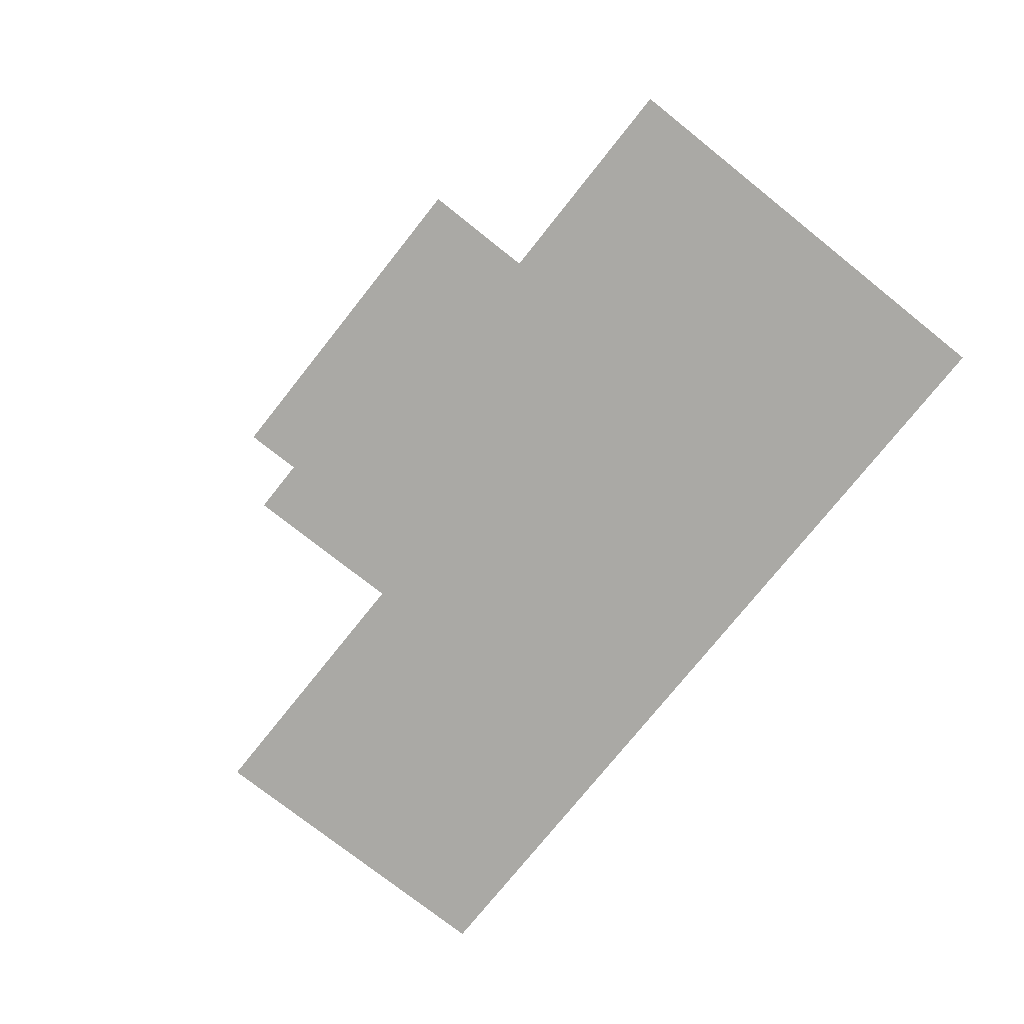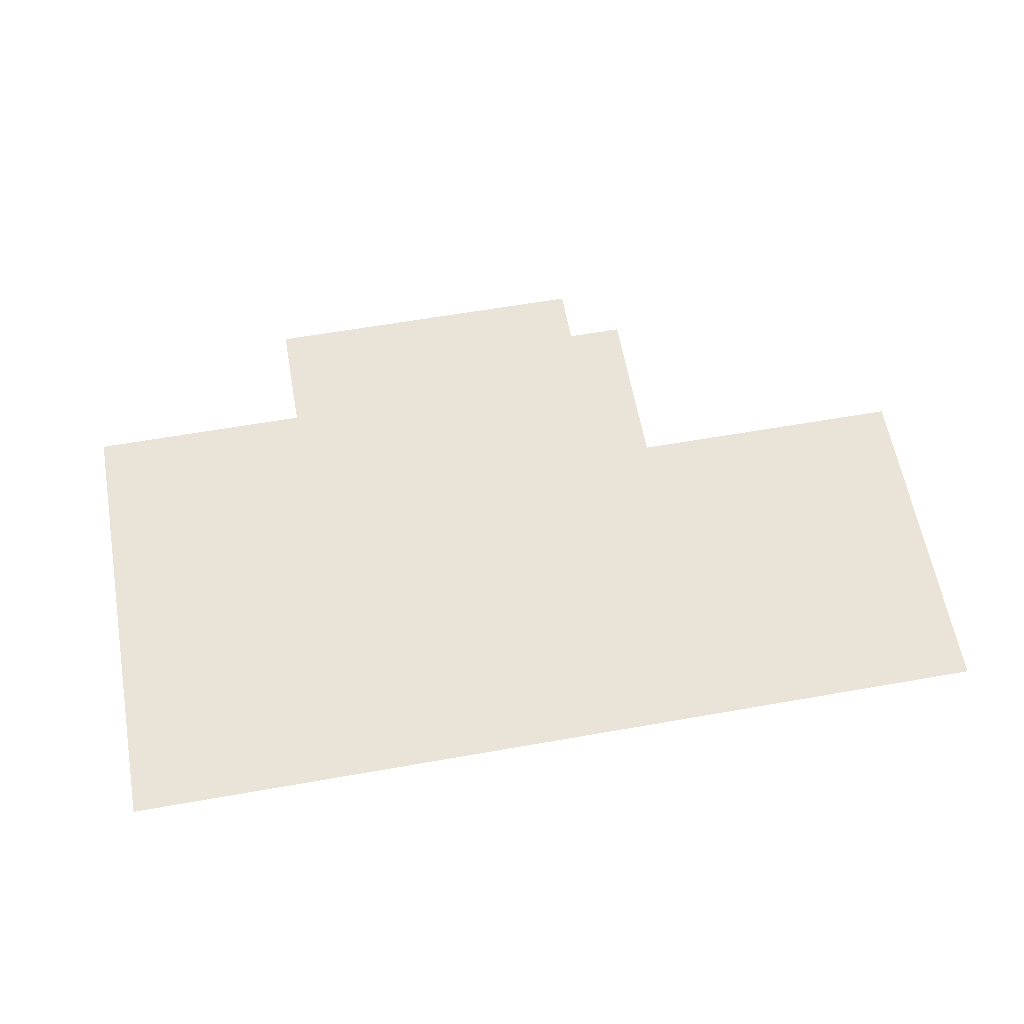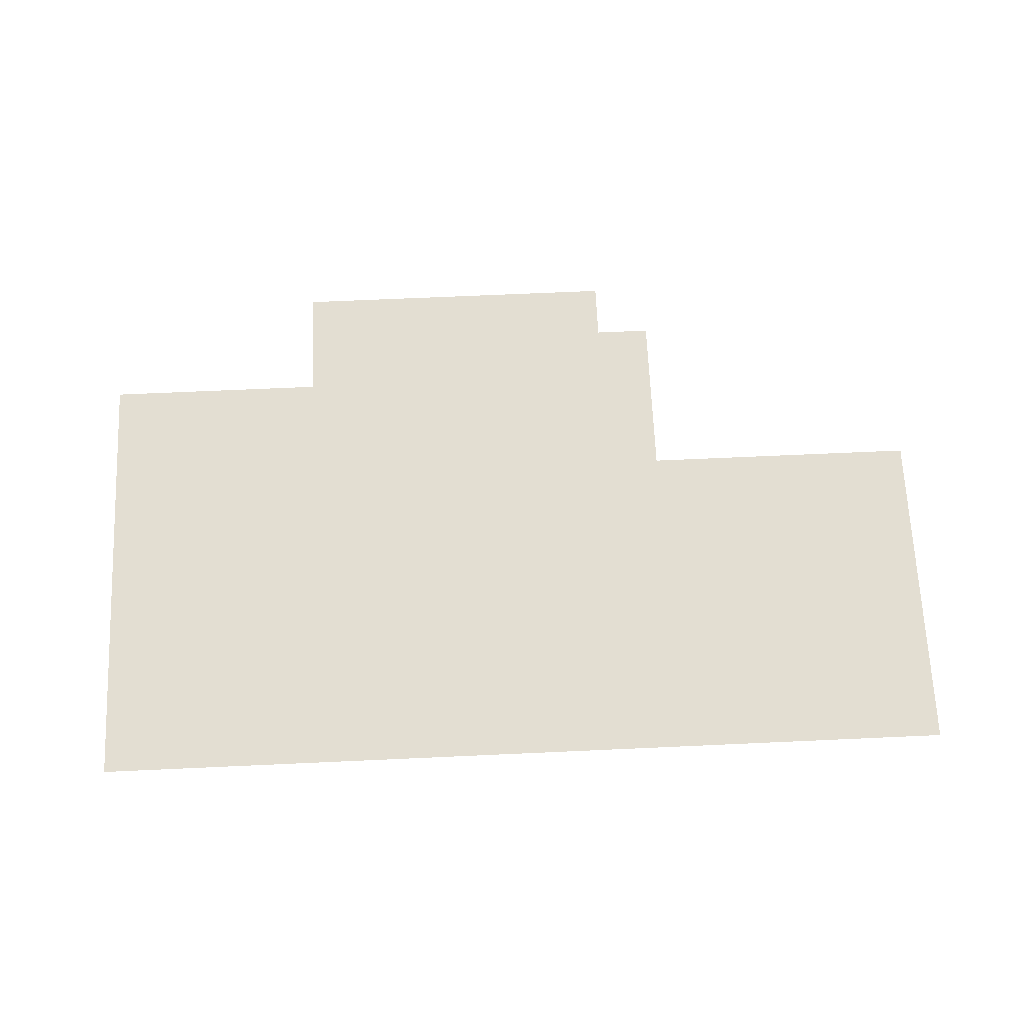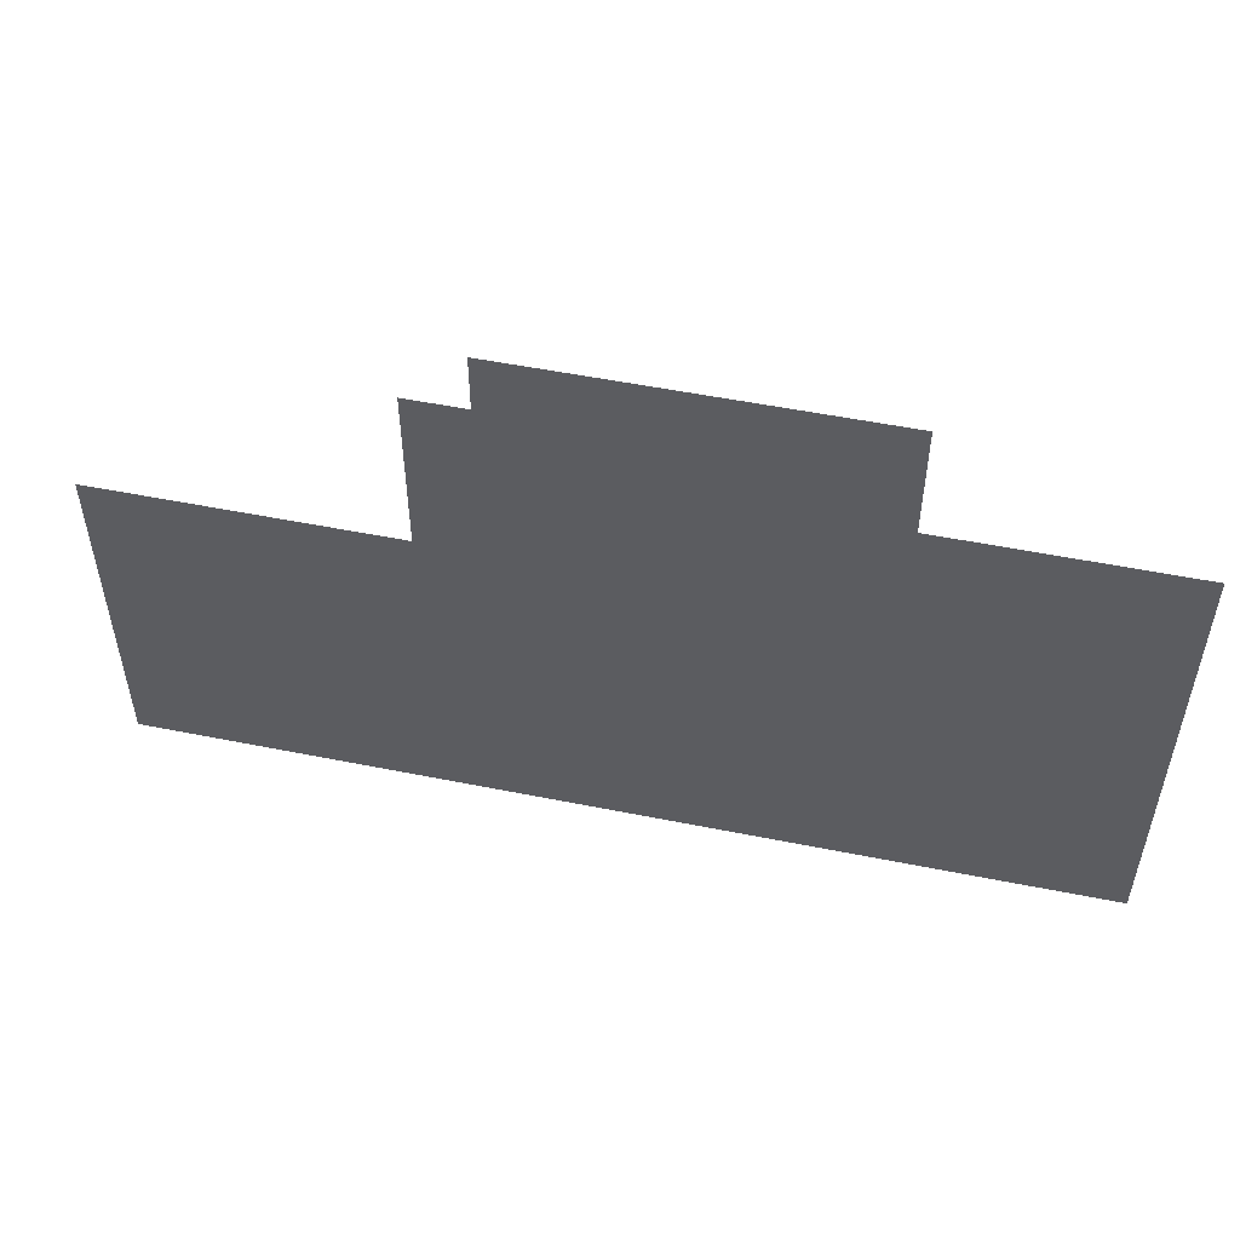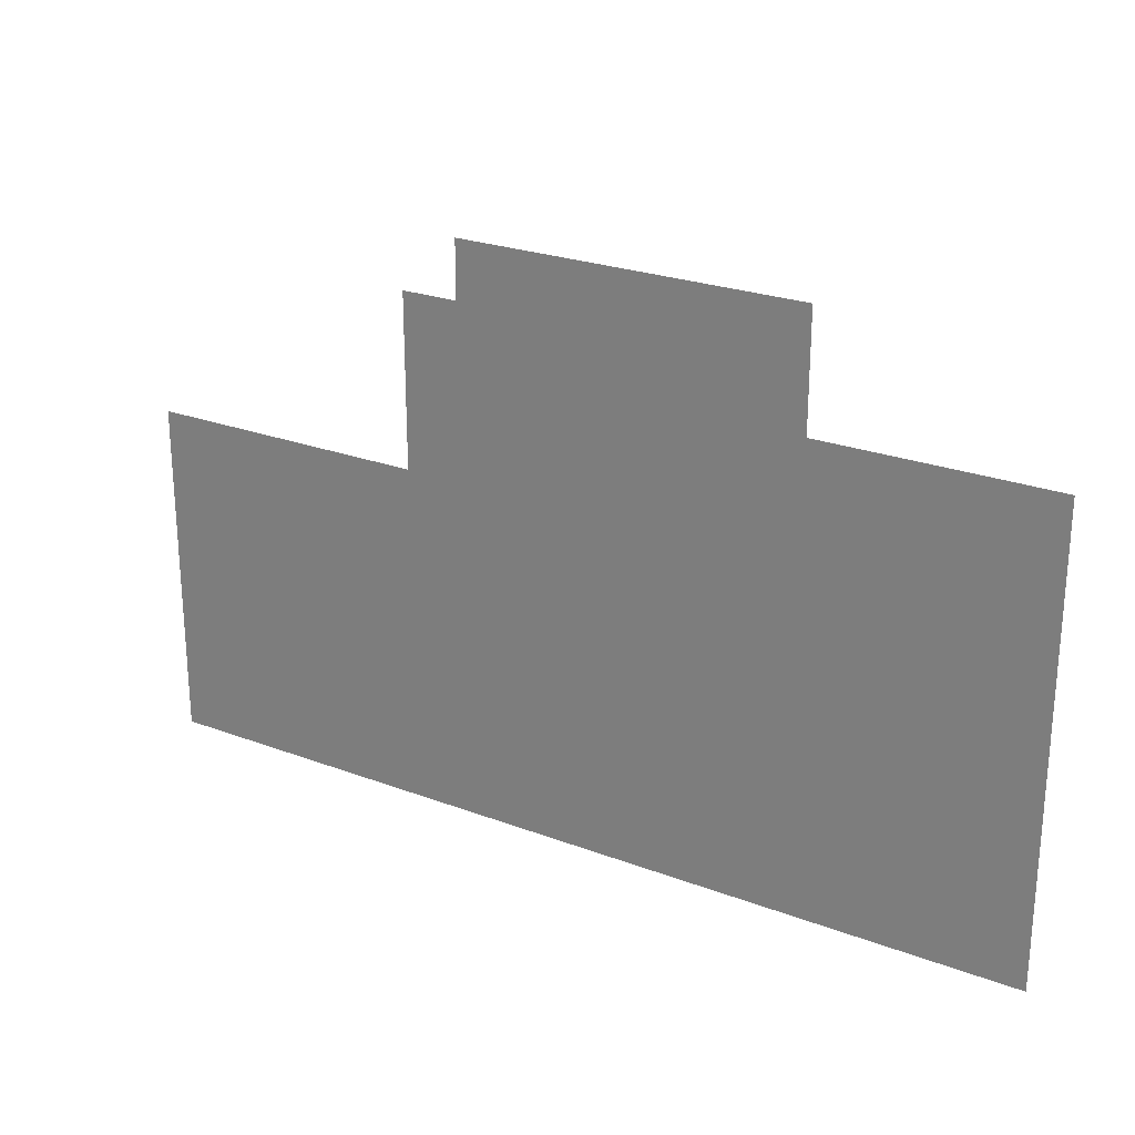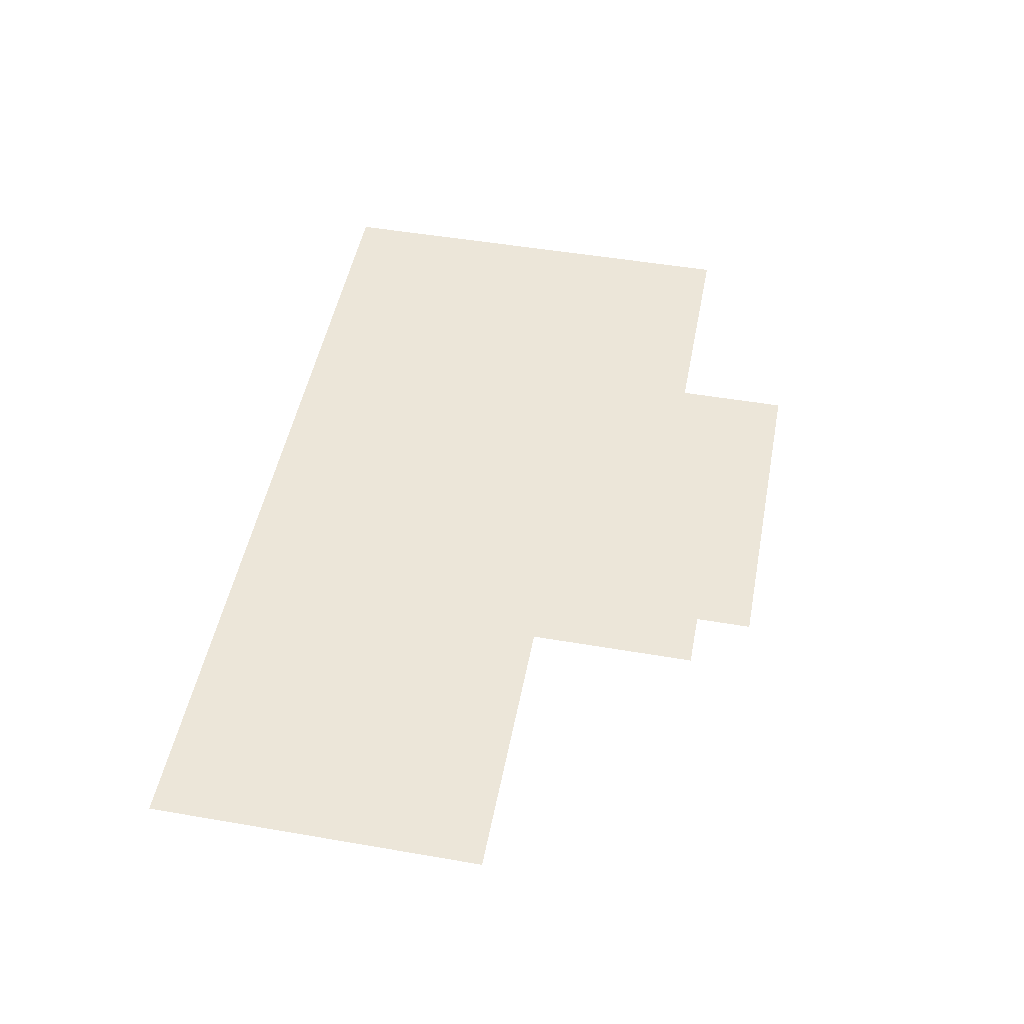
<metadata>
{"format":"obj","ext":"obj","renderer":"f3d","projection":"perspective","resolution":1024,"background":"white","views":[{"elev":-75.3,"azim":-128.5,"up":"+Z"},{"elev":60.9,"azim":-10.2,"up":"+Z"},{"elev":67.5,"azim":-2.6,"up":"+Z"},{"elev":52.7,"azim":-167.8,"up":"+Y"},{"elev":24.7,"azim":-148.3,"up":"+Y"},{"elev":49.2,"azim":100.8,"up":"+Z"}]}
</metadata>
<code>
v -6 -4 0
v -7 -4 0
v -7 -3 0
v -6 -3 0
v -7 -4 0
v -8 -4 0
v -8 -3 0
v -7 -3 0
v -8 -4 0
v -9 -4 0
v -9 -3 0
v -8 -3 0
v -9 -4 0
v -10 -4 0
v -10 -3 0
v -9 -3 0
v -10 -4 0
v -11 -4 0
v -11 -3 0
v -10 -3 0
v -11 -4 0
v -12 -4 0
v -12 -3 0
v -11 -3 0
v -5 -5 0
v -6 -5 0
v -6 -4 0
v -5 -4 0
v -6 -5 0
v -7 -5 0
v -7 -4 0
v -6 -4 0
v -7 -5 0
v -8 -5 0
v -8 -4 0
v -7 -4 0
v -8 -5 0
v -9 -5 0
v -9 -4 0
v -8 -4 0
v -9 -5 0
v -10 -5 0
v -10 -4 0
v -9 -4 0
v -10 -5 0
v -11 -5 0
v -11 -4 0
v -10 -4 0
v -11 -5 0
v -12 -5 0
v -12 -4 0
v -11 -4 0
v -5 -6 0
v -6 -6 0
v -6 -5 0
v -5 -5 0
v -6 -6 0
v -7 -6 0
v -7 -5 0
v -6 -5 0
v -7 -6 0
v -8 -6 0
v -8 -5 0
v -7 -5 0
v -8 -6 0
v -9 -6 0
v -9 -5 0
v -8 -5 0
v -9 -6 0
v -10 -6 0
v -10 -5 0
v -9 -5 0
v -10 -6 0
v -11 -6 0
v -11 -5 0
v -10 -5 0
v -11 -6 0
v -12 -6 0
v -12 -5 0
v -11 -5 0
v -12 -6 0
v -13 -6 0
v -13 -5 0
v -12 -5 0
v -13 -6 0
v -14 -6 0
v -14 -5 0
v -13 -5 0
v -14 -6 0
v -15 -6 0
v -15 -5 0
v -14 -5 0
v -15 -6 0
v -16 -6 0
v -16 -5 0
v -15 -5 0
v -5 -7 0
v -6 -7 0
v -6 -6 0
v -5 -6 0
v -6 -7 0
v -7 -7 0
v -7 -6 0
v -6 -6 0
v -7 -7 0
v -8 -7 0
v -8 -6 0
v -7 -6 0
v -8 -7 0
v -9 -7 0
v -9 -6 0
v -8 -6 0
v -9 -7 0
v -10 -7 0
v -10 -6 0
v -9 -6 0
v -10 -7 0
v -11 -7 0
v -11 -6 0
v -10 -6 0
v -11 -7 0
v -12 -7 0
v -12 -6 0
v -11 -6 0
v -12 -7 0
v -13 -7 0
v -13 -6 0
v -12 -6 0
v -13 -7 0
v -14 -7 0
v -14 -6 0
v -13 -6 0
v -14 -7 0
v -15 -7 0
v -15 -6 0
v -14 -6 0
v -15 -7 0
v -16 -7 0
v -16 -6 0
v -15 -6 0
v 0 -8 0
v -1 -8 0
v -1 -7 0
v 0 -7 0
v -1 -8 0
v -2 -8 0
v -2 -7 0
v -1 -7 0
v -2 -8 0
v -3 -8 0
v -3 -7 0
v -2 -7 0
v -3 -8 0
v -4 -8 0
v -4 -7 0
v -3 -7 0
v -4 -8 0
v -5 -8 0
v -5 -7 0
v -4 -7 0
v -5 -8 0
v -6 -8 0
v -6 -7 0
v -5 -7 0
v -6 -8 0
v -7 -8 0
v -7 -7 0
v -6 -7 0
v -7 -8 0
v -8 -8 0
v -8 -7 0
v -7 -7 0
v -8 -8 0
v -9 -8 0
v -9 -7 0
v -8 -7 0
v -9 -8 0
v -10 -8 0
v -10 -7 0
v -9 -7 0
v -10 -8 0
v -11 -8 0
v -11 -7 0
v -10 -7 0
v -11 -8 0
v -12 -8 0
v -12 -7 0
v -11 -7 0
v -12 -8 0
v -13 -8 0
v -13 -7 0
v -12 -7 0
v -13 -8 0
v -14 -8 0
v -14 -7 0
v -13 -7 0
v -14 -8 0
v -15 -8 0
v -15 -7 0
v -14 -7 0
v -15 -8 0
v -16 -8 0
v -16 -7 0
v -15 -7 0
v 0 -9 0
v -1 -9 0
v -1 -8 0
v 0 -8 0
v -1 -9 0
v -2 -9 0
v -2 -8 0
v -1 -8 0
v -2 -9 0
v -3 -9 0
v -3 -8 0
v -2 -8 0
v -3 -9 0
v -4 -9 0
v -4 -8 0
v -3 -8 0
v -4 -9 0
v -5 -9 0
v -5 -8 0
v -4 -8 0
v -5 -9 0
v -6 -9 0
v -6 -8 0
v -5 -8 0
v -6 -9 0
v -7 -9 0
v -7 -8 0
v -6 -8 0
v -7 -9 0
v -8 -9 0
v -8 -8 0
v -7 -8 0
v -8 -9 0
v -9 -9 0
v -9 -8 0
v -8 -8 0
v -9 -9 0
v -10 -9 0
v -10 -8 0
v -9 -8 0
v -10 -9 0
v -11 -9 0
v -11 -8 0
v -10 -8 0
v -11 -9 0
v -12 -9 0
v -12 -8 0
v -11 -8 0
v -12 -9 0
v -13 -9 0
v -13 -8 0
v -12 -8 0
v -13 -9 0
v -14 -9 0
v -14 -8 0
v -13 -8 0
v -14 -9 0
v -15 -9 0
v -15 -8 0
v -14 -8 0
v -15 -9 0
v -16 -9 0
v -16 -8 0
v -15 -8 0
v 0 -10 0
v -1 -10 0
v -1 -9 0
v 0 -9 0
v -1 -10 0
v -2 -10 0
v -2 -9 0
v -1 -9 0
v -2 -10 0
v -3 -10 0
v -3 -9 0
v -2 -9 0
v -3 -10 0
v -4 -10 0
v -4 -9 0
v -3 -9 0
v -4 -10 0
v -5 -10 0
v -5 -9 0
v -4 -9 0
v -5 -10 0
v -6 -10 0
v -6 -9 0
v -5 -9 0
v -6 -10 0
v -7 -10 0
v -7 -9 0
v -6 -9 0
v -7 -10 0
v -8 -10 0
v -8 -9 0
v -7 -9 0
v -8 -10 0
v -9 -10 0
v -9 -9 0
v -8 -9 0
v -9 -10 0
v -10 -10 0
v -10 -9 0
v -9 -9 0
v -10 -10 0
v -11 -10 0
v -11 -9 0
v -10 -9 0
v -11 -10 0
v -12 -10 0
v -12 -9 0
v -11 -9 0
v -12 -10 0
v -13 -10 0
v -13 -9 0
v -12 -9 0
v -13 -10 0
v -14 -10 0
v -14 -9 0
v -13 -9 0
v -14 -10 0
v -15 -10 0
v -15 -9 0
v -14 -9 0
v -15 -10 0
v -16 -10 0
v -16 -9 0
v -15 -9 0
v 0 -11 0
v -1 -11 0
v -1 -10 0
v 0 -10 0
v -1 -11 0
v -2 -11 0
v -2 -10 0
v -1 -10 0
v -2 -11 0
v -3 -11 0
v -3 -10 0
v -2 -10 0
v -3 -11 0
v -4 -11 0
v -4 -10 0
v -3 -10 0
v -4 -11 0
v -5 -11 0
v -5 -10 0
v -4 -10 0
v -5 -11 0
v -6 -11 0
v -6 -10 0
v -5 -10 0
v -6 -11 0
v -7 -11 0
v -7 -10 0
v -6 -10 0
v -7 -11 0
v -8 -11 0
v -8 -10 0
v -7 -10 0
v -8 -11 0
v -9 -11 0
v -9 -10 0
v -8 -10 0
v -9 -11 0
v -10 -11 0
v -10 -10 0
v -9 -10 0
v -10 -11 0
v -11 -11 0
v -11 -10 0
v -10 -10 0
v -11 -11 0
v -12 -11 0
v -12 -10 0
v -11 -10 0
v -12 -11 0
v -13 -11 0
v -13 -10 0
v -12 -10 0
v -13 -11 0
v -14 -11 0
v -14 -10 0
v -13 -10 0
v -14 -11 0
v -15 -11 0
v -15 -10 0
v -14 -10 0
v -15 -11 0
v -16 -11 0
v -16 -10 0
v -15 -10 0
v 0 -12 0
v -1 -12 0
v -1 -11 0
v 0 -11 0
v -1 -12 0
v -2 -12 0
v -2 -11 0
v -1 -11 0
v -2 -12 0
v -3 -12 0
v -3 -11 0
v -2 -11 0
v -3 -12 0
v -4 -12 0
v -4 -11 0
v -3 -11 0
v -4 -12 0
v -5 -12 0
v -5 -11 0
v -4 -11 0
v -5 -12 0
v -6 -12 0
v -6 -11 0
v -5 -11 0
v -6 -12 0
v -7 -12 0
v -7 -11 0
v -6 -11 0
v -7 -12 0
v -8 -12 0
v -8 -11 0
v -7 -11 0
v -8 -12 0
v -9 -12 0
v -9 -11 0
v -8 -11 0
v -9 -12 0
v -10 -12 0
v -10 -11 0
v -9 -11 0
v -10 -12 0
v -11 -12 0
v -11 -11 0
v -10 -11 0
v -11 -12 0
v -12 -12 0
v -12 -11 0
v -11 -11 0
v -12 -12 0
v -13 -12 0
v -13 -11 0
v -12 -11 0
v -13 -12 0
v -14 -12 0
v -14 -11 0
v -13 -11 0
v -14 -12 0
v -15 -12 0
v -15 -11 0
v -14 -11 0
v -15 -12 0
v -16 -12 0
v -16 -11 0
v -15 -11 0
v 0 -13 0
v -1 -13 0
v -1 -12 0
v 0 -12 0
v -1 -13 0
v -2 -13 0
v -2 -12 0
v -1 -12 0
v -2 -13 0
v -3 -13 0
v -3 -12 0
v -2 -12 0
v -3 -13 0
v -4 -13 0
v -4 -12 0
v -3 -12 0
v -4 -13 0
v -5 -13 0
v -5 -12 0
v -4 -12 0
v -5 -13 0
v -6 -13 0
v -6 -12 0
v -5 -12 0
v -6 -13 0
v -7 -13 0
v -7 -12 0
v -6 -12 0
v -7 -13 0
v -8 -13 0
v -8 -12 0
v -7 -12 0
v -8 -13 0
v -9 -13 0
v -9 -12 0
v -8 -12 0
v -9 -13 0
v -10 -13 0
v -10 -12 0
v -9 -12 0
v -10 -13 0
v -11 -13 0
v -11 -12 0
v -10 -12 0
v -11 -13 0
v -12 -13 0
v -12 -12 0
v -11 -12 0
v -12 -13 0
v -13 -13 0
v -13 -12 0
v -12 -12 0
v -13 -13 0
v -14 -13 0
v -14 -12 0
v -13 -12 0
v -14 -13 0
v -15 -13 0
v -15 -12 0
v -14 -12 0
v -15 -13 0
v -16 -13 0
v -16 -12 0
v -15 -12 0
g Map_Master_mesh_0114
f 1 2 3 4
f 5 6 7 8
f 9 10 11 12
f 13 14 15 16
f 17 18 19 20
f 21 22 23 24
f 25 26 27 28
f 29 30 31 32
f 33 34 35 36
f 37 38 39 40
f 41 42 43 44
f 45 46 47 48
f 49 50 51 52
f 53 54 55 56
f 57 58 59 60
f 61 62 63 64
f 65 66 67 68
f 69 70 71 72
f 73 74 75 76
f 77 78 79 80
f 81 82 83 84
f 85 86 87 88
f 89 90 91 92
f 93 94 95 96
f 97 98 99 100
f 101 102 103 104
f 105 106 107 108
f 109 110 111 112
f 113 114 115 116
f 117 118 119 120
f 121 122 123 124
f 125 126 127 128
f 129 130 131 132
f 133 134 135 136
f 137 138 139 140
f 141 142 143 144
f 145 146 147 148
f 149 150 151 152
f 153 154 155 156
f 157 158 159 160
f 161 162 163 164
f 165 166 167 168
f 169 170 171 172
f 173 174 175 176
f 177 178 179 180
f 181 182 183 184
f 185 186 187 188
f 189 190 191 192
f 193 194 195 196
f 197 198 199 200
f 201 202 203 204
f 205 206 207 208
f 209 210 211 212
f 213 214 215 216
f 217 218 219 220
f 221 222 223 224
f 225 226 227 228
f 229 230 231 232
f 233 234 235 236
f 237 238 239 240
f 241 242 243 244
f 245 246 247 248
f 249 250 251 252
f 253 254 255 256
f 257 258 259 260
f 261 262 263 264
f 265 266 267 268
f 269 270 271 272
f 273 274 275 276
f 277 278 279 280
f 281 282 283 284
f 285 286 287 288
f 289 290 291 292
f 293 294 295 296
f 297 298 299 300
f 301 302 303 304
f 305 306 307 308
f 309 310 311 312
f 313 314 315 316
f 317 318 319 320
f 321 322 323 324
f 325 326 327 328
f 329 330 331 332
f 333 334 335 336
f 337 338 339 340
f 341 342 343 344
f 345 346 347 348
f 349 350 351 352
f 353 354 355 356
f 357 358 359 360
f 361 362 363 364
f 365 366 367 368
f 369 370 371 372
f 373 374 375 376
f 377 378 379 380
f 381 382 383 384
f 385 386 387 388
f 389 390 391 392
f 393 394 395 396
f 397 398 399 400
f 401 402 403 404
f 405 406 407 408
f 409 410 411 412
f 413 414 415 416
f 417 418 419 420
f 421 422 423 424
f 425 426 427 428
f 429 430 431 432
f 433 434 435 436
f 437 438 439 440
f 441 442 443 444
f 445 446 447 448
f 449 450 451 452
f 453 454 455 456
f 457 458 459 460
f 461 462 463 464
f 465 466 467 468
f 469 470 471 472
f 473 474 475 476
f 477 478 479 480
f 481 482 483 484
f 485 486 487 488
f 489 490 491 492
f 493 494 495 496
f 497 498 499 500
f 501 502 503 504
f 505 506 507 508
f 509 510 511 512
f 513 514 515 516
f 517 518 519 520
f 521 522 523 524

</code>
